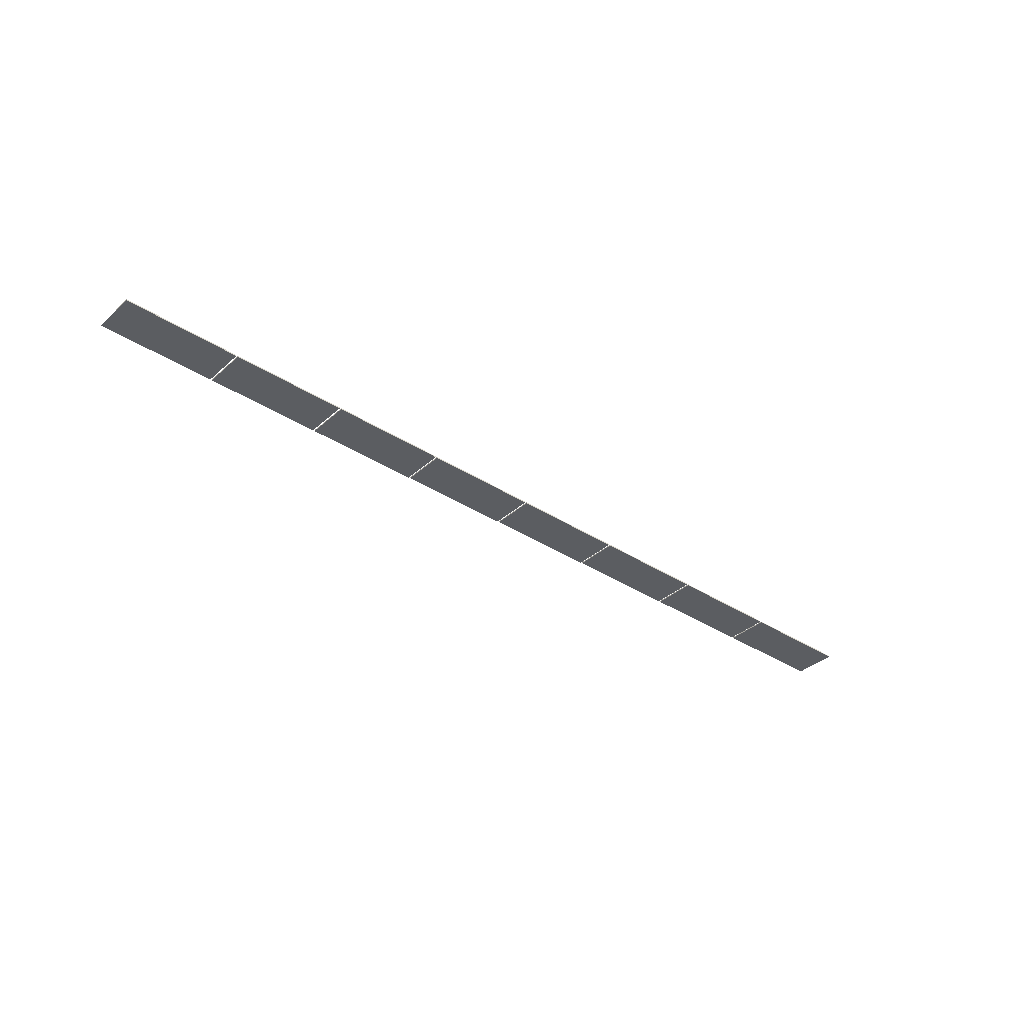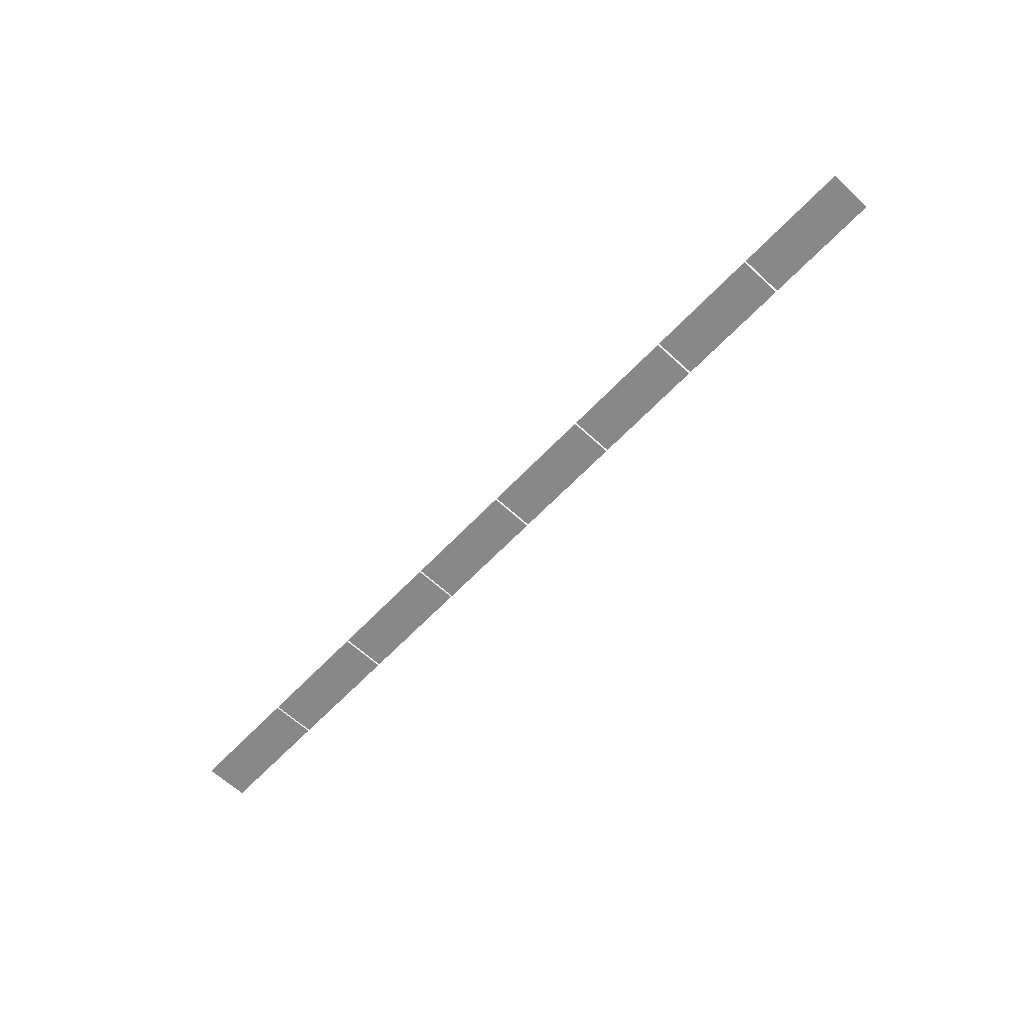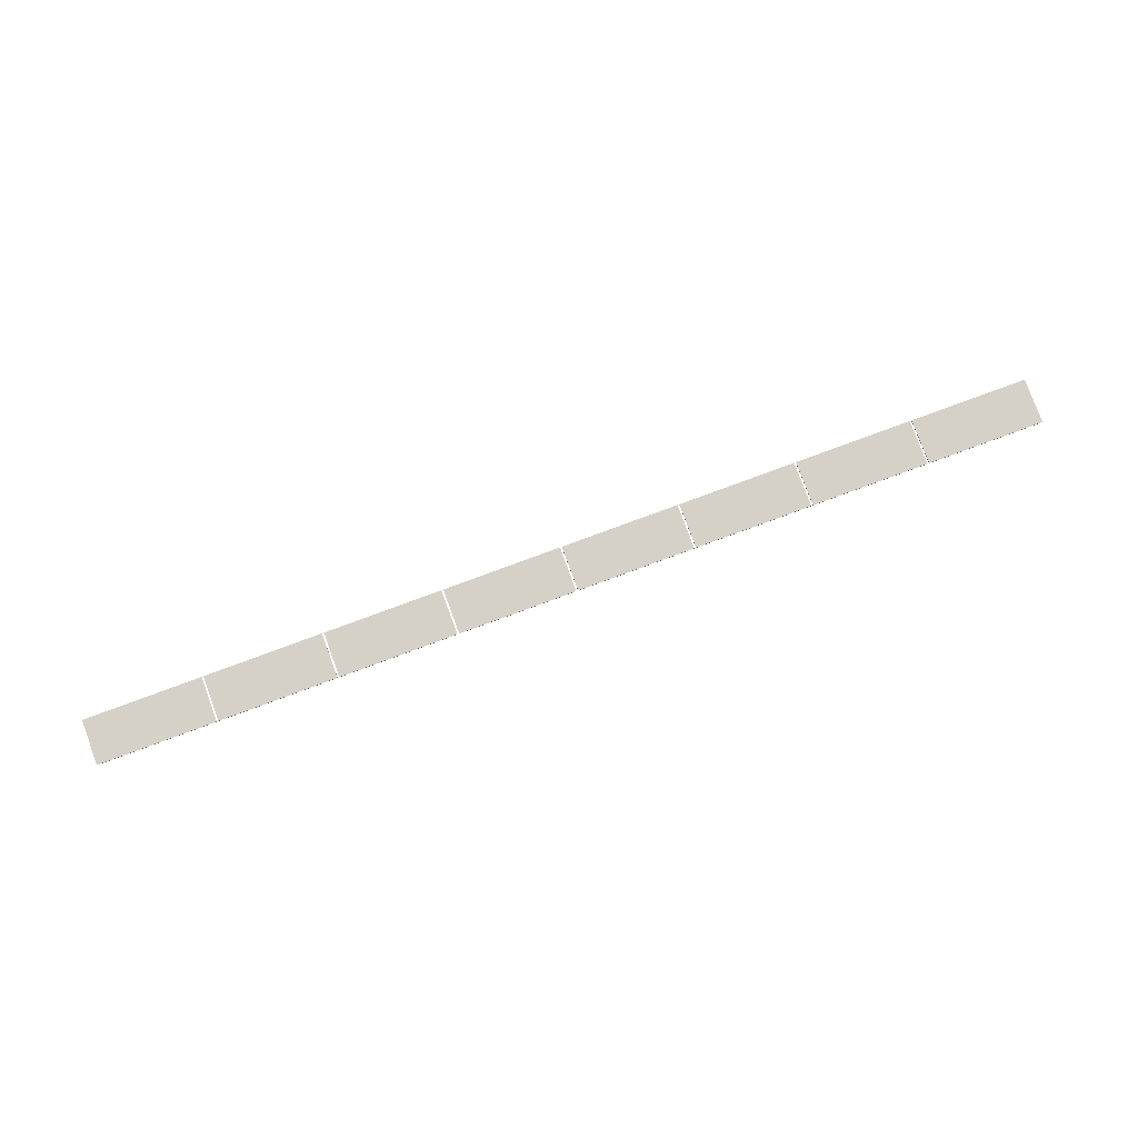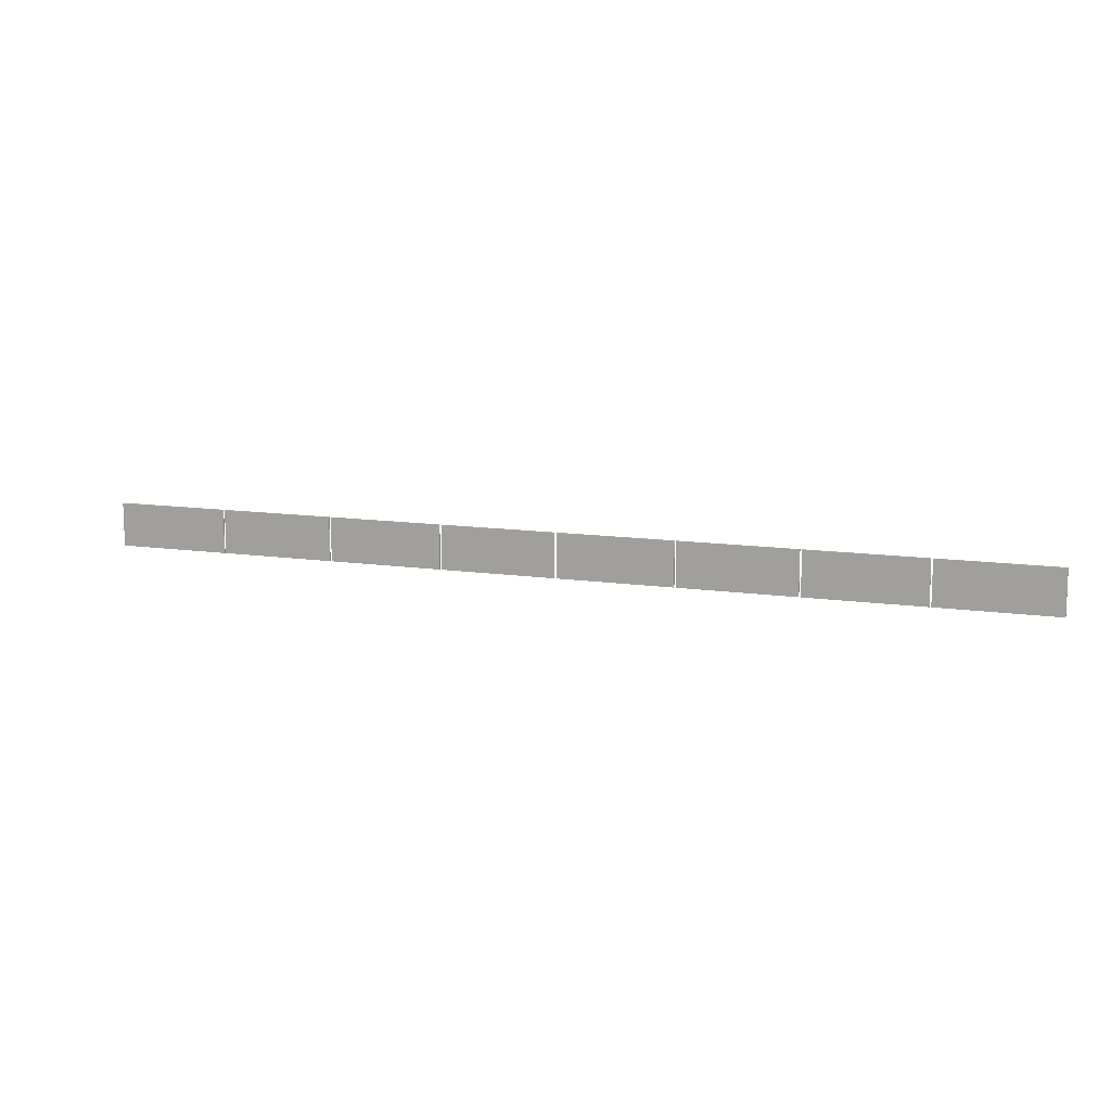
<metadata>
{"format":"obj","ext":"obj","renderer":"f3d","projection":"perspective","resolution":1024,"background":"white","views":[{"elev":-35.9,"azim":-40.5,"up":"+Y"},{"elev":-62.7,"azim":46.8,"up":"+Y"},{"elev":79.7,"azim":-20.2,"up":"+Y"},{"elev":11.7,"azim":19.7,"up":"+Z"}]}
</metadata>
<code>
o Cube.045
v 13.77 1.496 -4.479
v 13.77 1.496 -4.86
v 14.77 1.496 -4.86
v 14.77 1.496 -4.479
v 13.77 1.506 -4.479
v 13.77 1.506 -4.86
v 14.77 1.506 -4.86
v 14.77 1.506 -4.479
v 14.78 1.496 -4.479
v 14.78 1.496 -4.86
v 15.78 1.496 -4.86
v 15.78 1.496 -4.479
v 14.78 1.506 -4.479
v 14.78 1.506 -4.86
v 15.78 1.506 -4.86
v 15.78 1.506 -4.479
v 15.8 1.496 -4.479
v 15.8 1.496 -4.86
v 16.8 1.496 -4.86
v 16.8 1.496 -4.479
v 15.8 1.506 -4.479
v 15.8 1.506 -4.86
v 16.8 1.506 -4.86
v 16.8 1.506 -4.479
v 16.81 1.496 -4.479
v 16.81 1.496 -4.86
v 17.81 1.496 -4.86
v 17.81 1.496 -4.479
v 16.81 1.506 -4.479
v 16.81 1.506 -4.86
v 17.81 1.506 -4.86
v 17.81 1.506 -4.479
v 17.83 1.496 -4.479
v 17.83 1.496 -4.86
v 18.83 1.496 -4.86
v 18.83 1.496 -4.479
v 17.83 1.506 -4.479
v 17.83 1.506 -4.86
v 18.83 1.506 -4.86
v 18.83 1.506 -4.479
v 18.84 1.496 -4.479
v 18.84 1.496 -4.86
v 19.84 1.496 -4.86
v 19.84 1.496 -4.479
v 18.84 1.506 -4.479
v 18.84 1.506 -4.86
v 19.84 1.506 -4.86
v 19.84 1.506 -4.479
v 19.86 1.496 -4.479
v 19.86 1.496 -4.86
v 20.86 1.496 -4.86
v 20.86 1.496 -4.479
v 19.86 1.506 -4.479
v 19.86 1.506 -4.86
v 20.86 1.506 -4.86
v 20.86 1.506 -4.479
v 20.87 1.496 -4.479
v 20.87 1.496 -4.86
v 21.87 1.496 -4.86
v 21.87 1.496 -4.479
v 20.87 1.506 -4.479
v 20.87 1.506 -4.86
v 21.87 1.506 -4.86
v 21.87 1.506 -4.479
f 5 6 2 1
f 6 7 3 2
f 7 8 4 3
f 8 5 1 4
f 1 2 3 4
f 8 7 6 5
f 13 14 10 9
f 14 15 11 10
f 15 16 12 11
f 16 13 9 12
f 9 10 11 12
f 16 15 14 13
f 21 22 18 17
f 22 23 19 18
f 23 24 20 19
f 24 21 17 20
f 17 18 19 20
f 24 23 22 21
f 29 30 26 25
f 30 31 27 26
f 31 32 28 27
f 32 29 25 28
f 25 26 27 28
f 32 31 30 29
f 37 38 34 33
f 38 39 35 34
f 39 40 36 35
f 40 37 33 36
f 33 34 35 36
f 40 39 38 37
f 45 46 42 41
f 46 47 43 42
f 47 48 44 43
f 48 45 41 44
f 41 42 43 44
f 48 47 46 45
f 53 54 50 49
f 54 55 51 50
f 55 56 52 51
f 56 53 49 52
f 49 50 51 52
f 56 55 54 53
f 61 62 58 57
f 62 63 59 58
f 63 64 60 59
f 64 61 57 60
f 57 58 59 60
f 64 63 62 61

</code>
